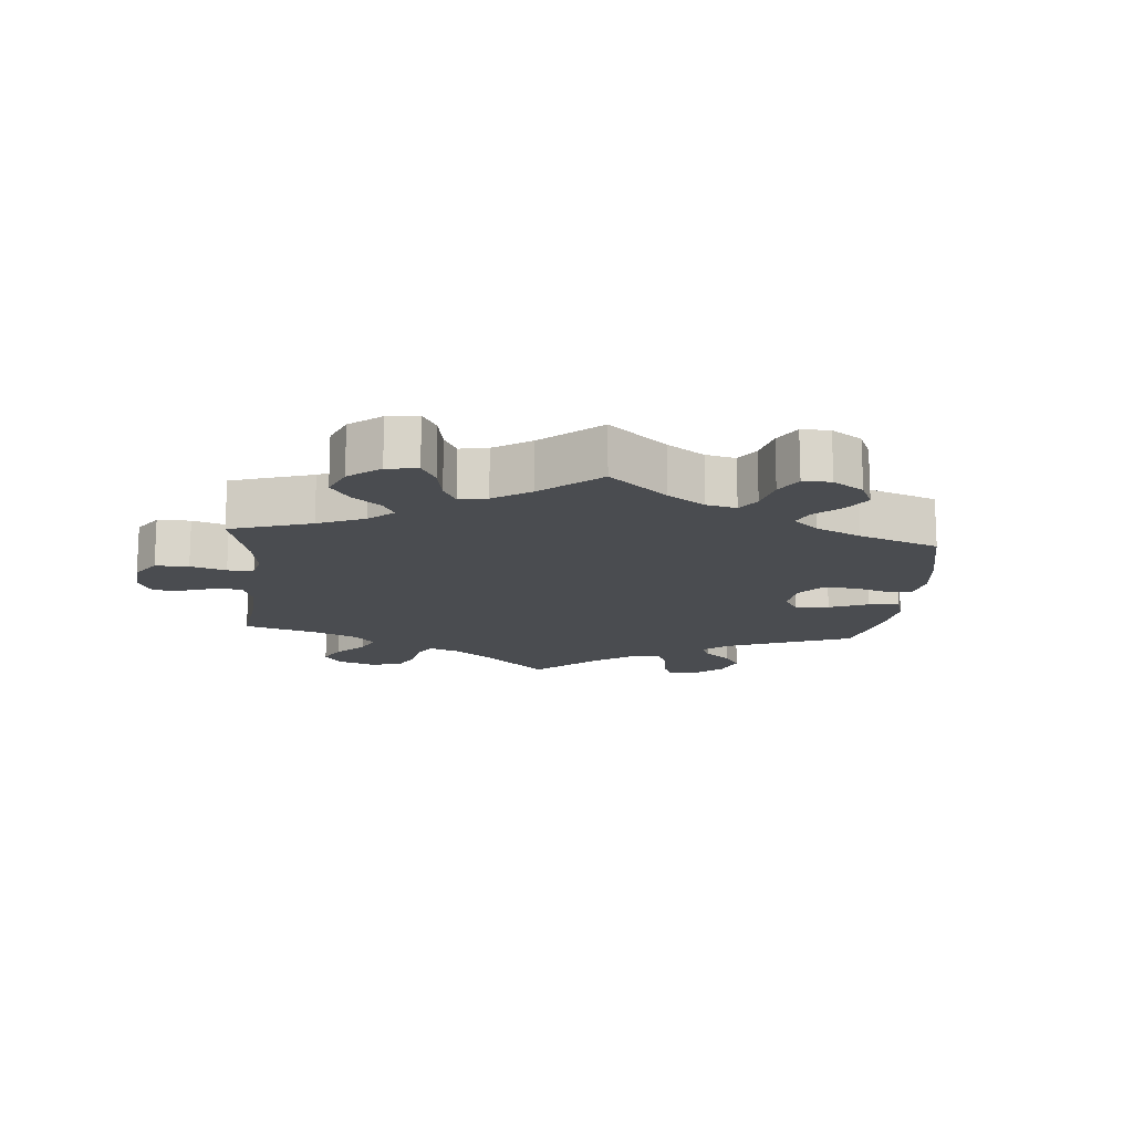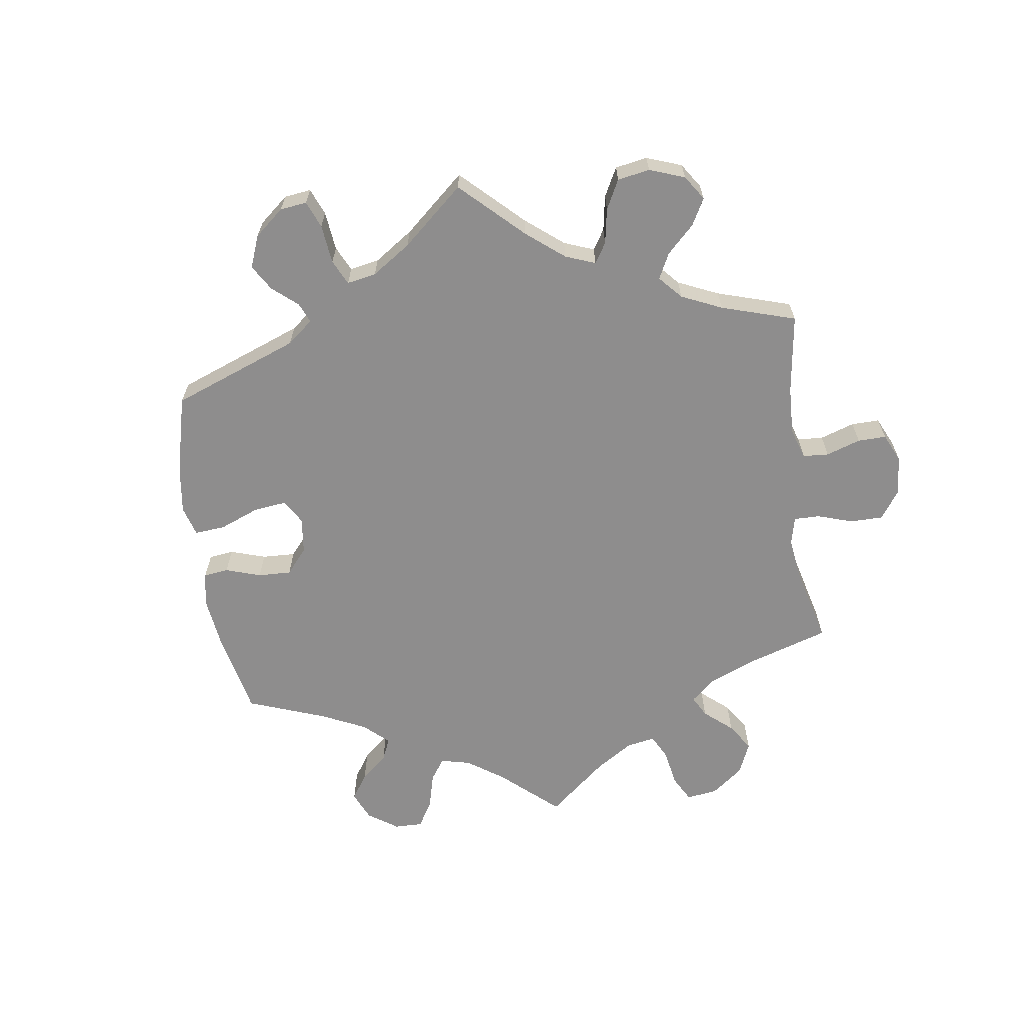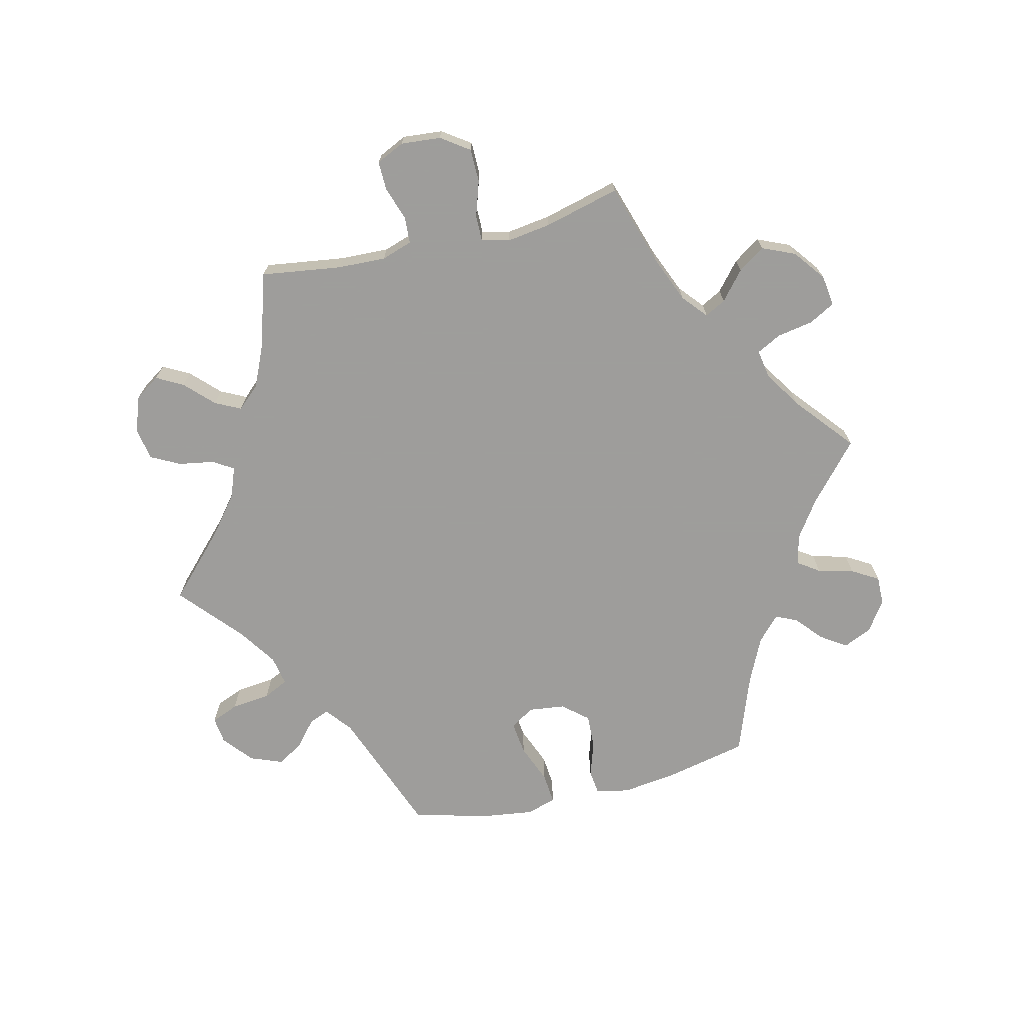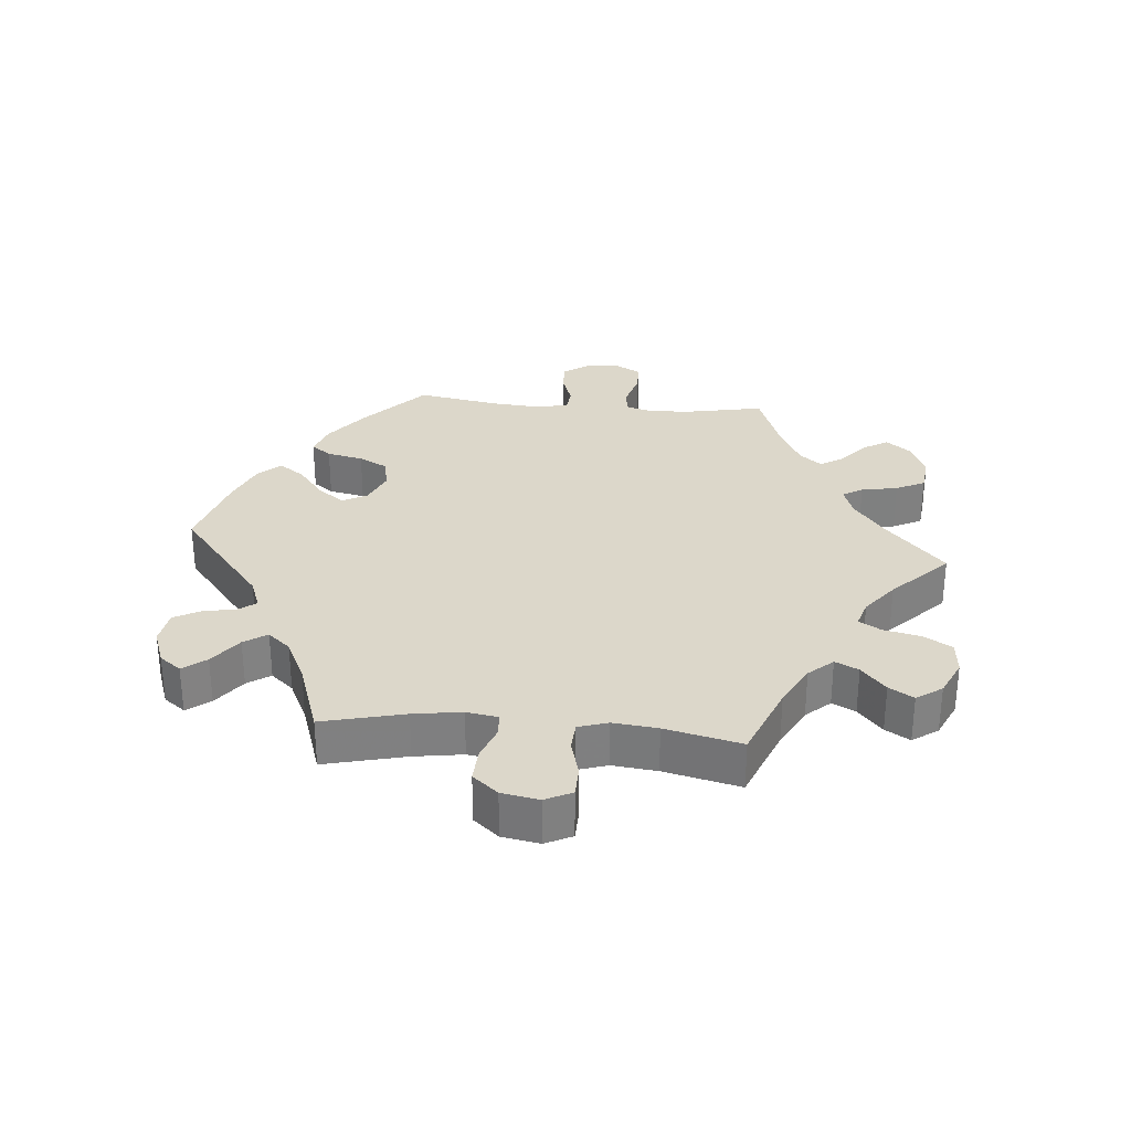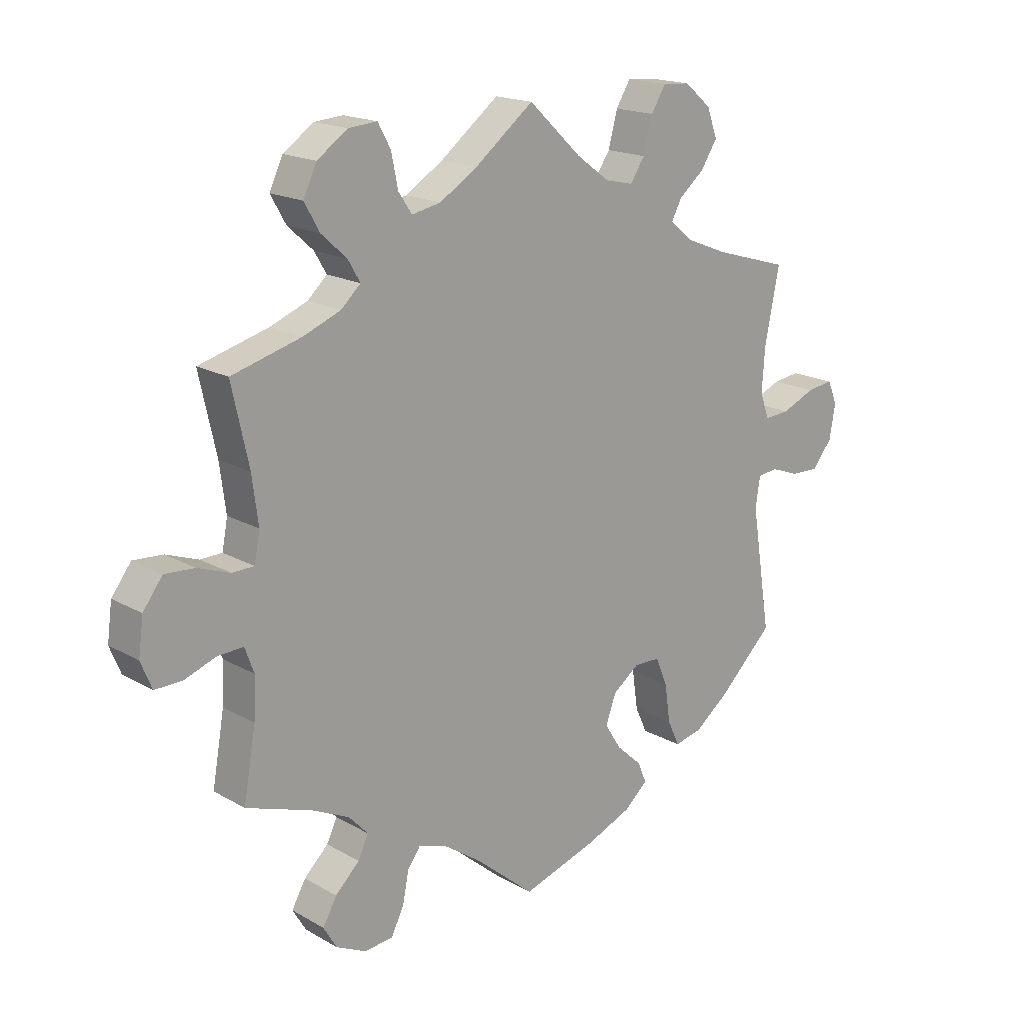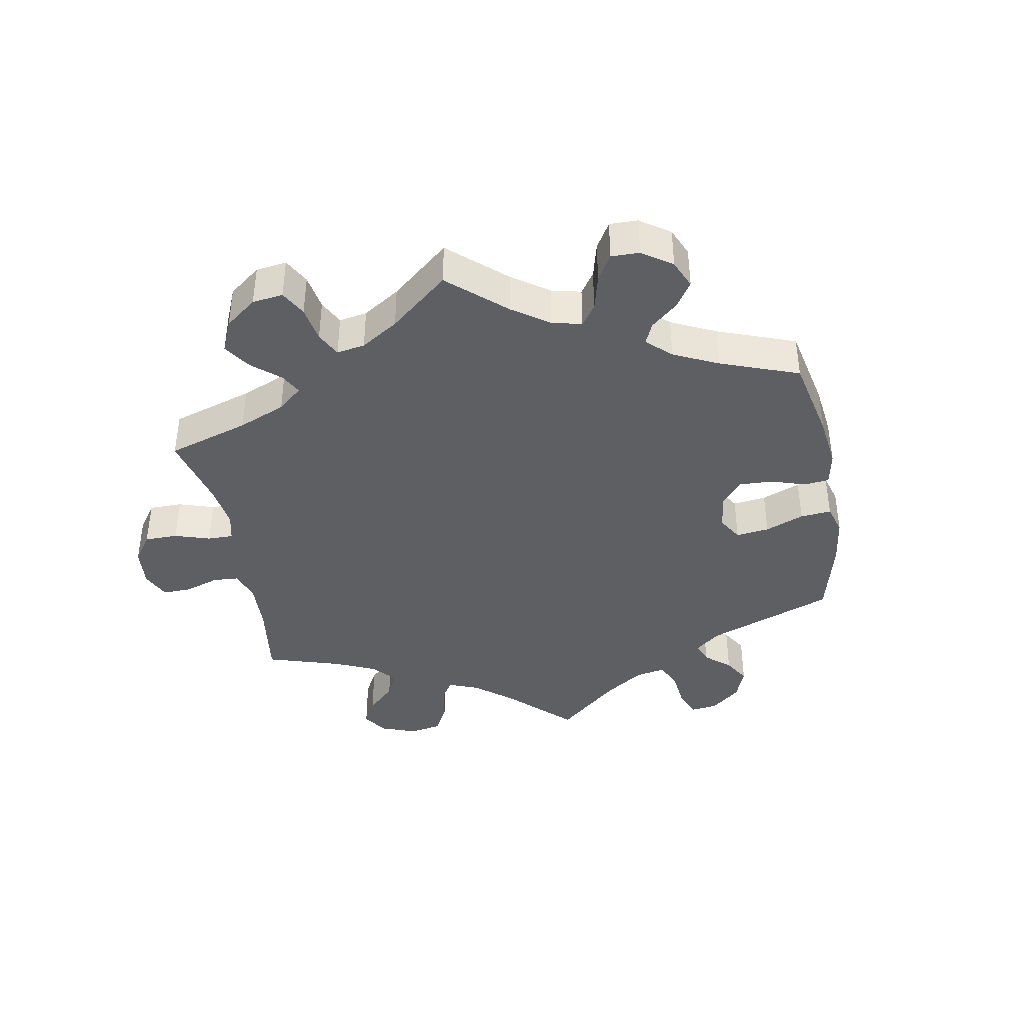
<metadata>
{"format":"obj","ext":"obj","renderer":"f3d","projection":"perspective","resolution":1024,"background":"white","views":[{"elev":-15.0,"azim":114.9,"up":"+Y"},{"elev":-64.7,"azim":-51.9,"up":"+Y"},{"elev":-70.7,"azim":43.5,"up":"+Y"},{"elev":30.4,"azim":-24.8,"up":"+Y"},{"elev":17.7,"azim":138.1,"up":"+Z"},{"elev":-40.2,"azim":130.3,"up":"+Y"}]}
</metadata>
<code>
v 0.097 0.07 0.502
v 0.159 0.07 0.463
v 0.207 0.07 0.453
v 0.229 0.07 0.486
v 0.24 0.07 0.54
v 0.261 0.07 0.578
v 0.308 0.07 0.574
v 0.358 0.07 0.539
v 0.38 0.07 0.492
v 0.355 0.07 0.448
v 0.313 0.07 0.41
v 0.293 0.07 0.376
v 0.325 0.07 0.346
v 0.387 0.07 0.321
v 0.501 0.07 0.289
v 0.473 0.07 0.162
v 0.463 0.07 0.085
v 0.472 0.07 0.037
v 0.508 0.07 0.036
v 0.561 0.07 0.055
v 0.61 0.07 0.058
v 0.642 0.07 0.015
v 0.65 0.07 -0.045
v 0.632 0.07 -0.089
v 0.587 0.07 -0.088
v 0.535 0.07 -0.069
v 0.493 0.07 -0.067
v 0.478 0.07 -0.108
v 0.481 0.07 -0.175
v 0.501 0.07 -0.289
v 0.392 0.07 -0.326
v 0.331 0.07 -0.355
v 0.299 0.07 -0.389
v 0.316 0.07 -0.425
v 0.356 0.07 -0.464
v 0.379 0.07 -0.505
v 0.357 0.07 -0.542
v 0.307 0.07 -0.566
v 0.26 0.07 -0.561
v 0.239 0.07 -0.519
v 0.229 0.07 -0.467
v 0.208 0.07 -0.438
v 0.16 0.07 -0.453
v 0.098 0.07 -0.496
v 0 0.07 -0.578
v -0.125 0.07 -0.538
v -0.199 0.07 -0.507
v -0.238 0.07 -0.473
v -0.223 0.07 -0.438
v -0.181 0.07 -0.4
v -0.154 0.07 -0.357
v -0.171 0.07 -0.31
v -0.215 0.07 -0.277
v -0.258 0.07 -0.278
v -0.278 0.07 -0.325
v -0.287 0.07 -0.388
v -0.307 0.07 -0.431
v -0.353 0.07 -0.42
v -0.41 0.07 -0.376
v -0.5 0.07 -0.289
v -0.467 0.07 -0.085
v -0.475 0.07 -0.035
v -0.508 0.07 -0.031
v -0.555 0.07 -0.048
v -0.601 0.07 -0.049
v -0.634 0.07 -0.008
v -0.644 0.07 0.049
v -0.628 0.07 0.087
v -0.584 0.07 0.081
v -0.529 0.07 0.057
v -0.487 0.07 0.054
v -0.472 0.07 0.097
v -0.477 0.07 0.168
v -0.501 0.07 0.289
v -0.378 0.07 0.325
v -0.309 0.07 0.352
v -0.271 0.07 0.383
v -0.288 0.07 0.415
v -0.33 0.07 0.45
v -0.357 0.07 0.492
v -0.34 0.07 0.539
v -0.296 0.07 0.576
v -0.251 0.07 0.579
v -0.227 0.07 0.54
v -0.212 0.07 0.483
v -0.188 0.07 0.447
v -0.142 0.07 0.457
v -0.087 0.07 0.497
v 0 0.07 0.578
v 0.097 0 0.502
v 0.159 0 0.463
v 0.207 0 0.453
v 0.229 0 0.486
v 0.24 0 0.54
v 0.261 0 0.578
v 0.308 0 0.574
v 0.358 0 0.539
v 0.38 0 0.492
v 0.355 0 0.448
v 0.313 0 0.41
v 0.293 0 0.376
v 0.325 0 0.346
v 0.387 0 0.321
v 0.501 0 0.289
v 0.473 0 0.162
v 0.463 0 0.085
v 0.472 0 0.037
v 0.508 0 0.036
v 0.561 0 0.055
v 0.61 0 0.058
v 0.642 0 0.015
v 0.65 0 -0.045
v 0.632 0 -0.089
v 0.587 0 -0.088
v 0.535 0 -0.069
v 0.493 0 -0.067
v 0.478 0 -0.108
v 0.481 0 -0.175
v 0.501 0 -0.289
v 0.392 0 -0.326
v 0.331 0 -0.355
v 0.299 0 -0.389
v 0.316 0 -0.425
v 0.356 0 -0.464
v 0.379 0 -0.505
v 0.357 0 -0.542
v 0.307 0 -0.566
v 0.26 0 -0.561
v 0.239 0 -0.519
v 0.229 0 -0.467
v 0.208 0 -0.438
v 0.16 0 -0.453
v 0.098 0 -0.496
v 0 0 -0.578
v -0.125 0 -0.538
v -0.199 0 -0.507
v -0.238 0 -0.473
v -0.223 0 -0.438
v -0.181 0 -0.4
v -0.154 0 -0.357
v -0.171 0 -0.31
v -0.215 0 -0.277
v -0.258 0 -0.278
v -0.278 0 -0.325
v -0.287 0 -0.388
v -0.307 0 -0.431
v -0.353 0 -0.42
v -0.41 0 -0.376
v -0.5 0 -0.289
v -0.467 0 -0.085
v -0.475 0 -0.035
v -0.508 0 -0.031
v -0.555 0 -0.048
v -0.601 0 -0.049
v -0.634 0 -0.008
v -0.644 0 0.049
v -0.628 0 0.087
v -0.584 0 0.081
v -0.529 0 0.057
v -0.487 0 0.054
v -0.472 0 0.097
v -0.477 0 0.168
v -0.501 0 0.289
v -0.378 0 0.325
v -0.309 0 0.352
v -0.271 0 0.383
v -0.288 0 0.415
v -0.33 0 0.45
v -0.357 0 0.492
v -0.34 0 0.539
v -0.296 0 0.576
v -0.251 0 0.579
v -0.227 0 0.54
v -0.212 0 0.483
v -0.188 0 0.447
v -0.142 0 0.457
v -0.087 0 0.497
v 0 0 0.578
f 88 89 1
f 87 88 1 2
f 86 87 2 3
f 82 83 84 85
f 82 85 86
f 81 82 86
f 78 79 80 81
f 77 78 81 86
f 76 77 86 3
f 73 74 75
f 72 73 75 76
f 71 72 76 3
f 67 68 69 70
f 67 70 71
f 66 67 71
f 63 64 65 66
f 62 63 66 71
f 61 62 71 3
f 59 60 61 3
f 55 56 57 58
f 54 55 58 59
f 47 48 49 50
f 47 50 51
f 44 45 46 47
f 43 44 47 51
f 42 43 51 52
f 38 39 40 41
f 38 41 42
f 37 38 42
f 34 35 36 37
f 33 34 37 42
f 32 33 42 52
f 29 30 31
f 28 29 31 32
f 27 28 32 52
f 23 24 25 26
f 23 26 27
f 22 23 27
f 19 20 21 22
f 18 19 22 27
f 14 15 16
f 13 14 16 17
f 12 13 17 18
f 8 9 10 11
f 8 11 12
f 7 8 12
f 4 5 6 7
f 3 4 7 12
f 54 59 3 12
f 18 27 52 53
f 12 18 53 54
f 90 178 177
f 91 90 177 176
f 92 91 176 175
f 174 173 172 171
f 175 174 171
f 175 171 170
f 170 169 168 167
f 175 170 167 166
f 92 175 166 165
f 164 163 162
f 165 164 162 161
f 92 165 161 160
f 159 158 157 156
f 160 159 156
f 160 156 155
f 155 154 153 152
f 160 155 152 151
f 92 160 151 150
f 92 150 149 148
f 147 146 145 144
f 148 147 144 143
f 139 138 137 136
f 140 139 136
f 136 135 134 133
f 140 136 133 132
f 141 140 132 131
f 130 129 128 127
f 131 130 127
f 131 127 126
f 126 125 124 123
f 131 126 123 122
f 141 131 122 121
f 120 119 118
f 121 120 118 117
f 141 121 117 116
f 115 114 113 112
f 116 115 112
f 116 112 111
f 111 110 109 108
f 116 111 108 107
f 105 104 103
f 106 105 103 102
f 107 106 102 101
f 100 99 98 97
f 101 100 97
f 101 97 96
f 96 95 94 93
f 101 96 93 92
f 101 92 148 143
f 142 141 116 107
f 143 142 107 101
f 1 90 91 2
f 2 91 92 3
f 3 92 93 4
f 4 93 94 5
f 5 94 95 6
f 6 95 96 7
f 7 96 97 8
f 8 97 98 9
f 9 98 99 10
f 10 99 100 11
f 11 100 101 12
f 12 101 102 13
f 13 102 103 14
f 14 103 104 15
f 15 104 105 16
f 16 105 106 17
f 17 106 107 18
f 18 107 108 19
f 19 108 109 20
f 20 109 110 21
f 21 110 111 22
f 22 111 112 23
f 23 112 113 24
f 24 113 114 25
f 25 114 115 26
f 26 115 116 27
f 27 116 117 28
f 28 117 118 29
f 29 118 119 30
f 30 119 120 31
f 31 120 121 32
f 32 121 122 33
f 33 122 123 34
f 34 123 124 35
f 35 124 125 36
f 36 125 126 37
f 37 126 127 38
f 38 127 128 39
f 39 128 129 40
f 40 129 130 41
f 41 130 131 42
f 42 131 132 43
f 43 132 133 44
f 44 133 134 45
f 45 134 135 46
f 46 135 136 47
f 47 136 137 48
f 48 137 138 49
f 49 138 139 50
f 50 139 140 51
f 51 140 141 52
f 52 141 142 53
f 53 142 143 54
f 54 143 144 55
f 55 144 145 56
f 56 145 146 57
f 57 146 147 58
f 58 147 148 59
f 59 148 149 60
f 60 149 150 61
f 61 150 151 62
f 62 151 152 63
f 63 152 153 64
f 64 153 154 65
f 65 154 155 66
f 66 155 156 67
f 67 156 157 68
f 68 157 158 69
f 69 158 159 70
f 70 159 160 71
f 71 160 161 72
f 72 161 162 73
f 73 162 163 74
f 74 163 164 75
f 75 164 165 76
f 76 165 166 77
f 77 166 167 78
f 78 167 168 79
f 79 168 169 80
f 80 169 170 81
f 81 170 171 82
f 82 171 172 83
f 83 172 173 84
f 84 173 174 85
f 85 174 175 86
f 86 175 176 87
f 87 176 177 88
f 88 177 178 89
f 89 178 90 1

</code>
